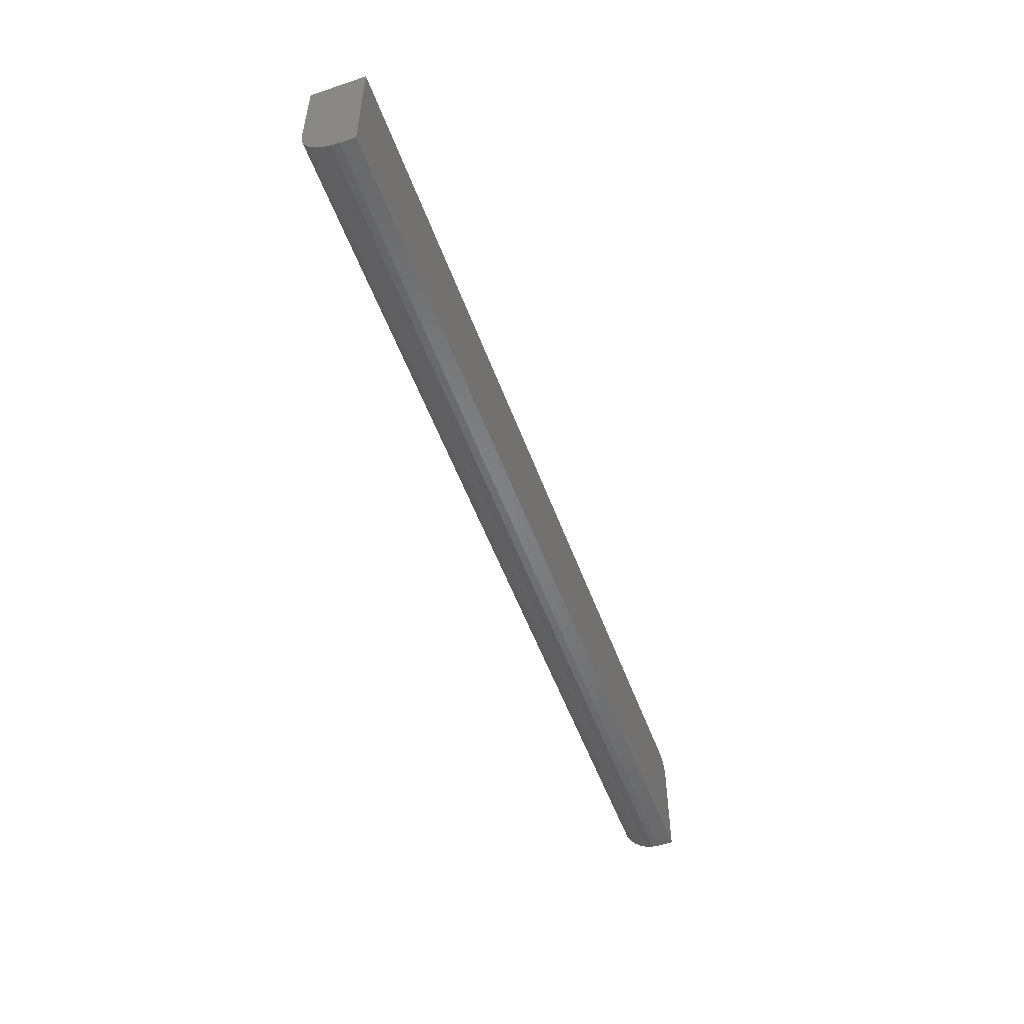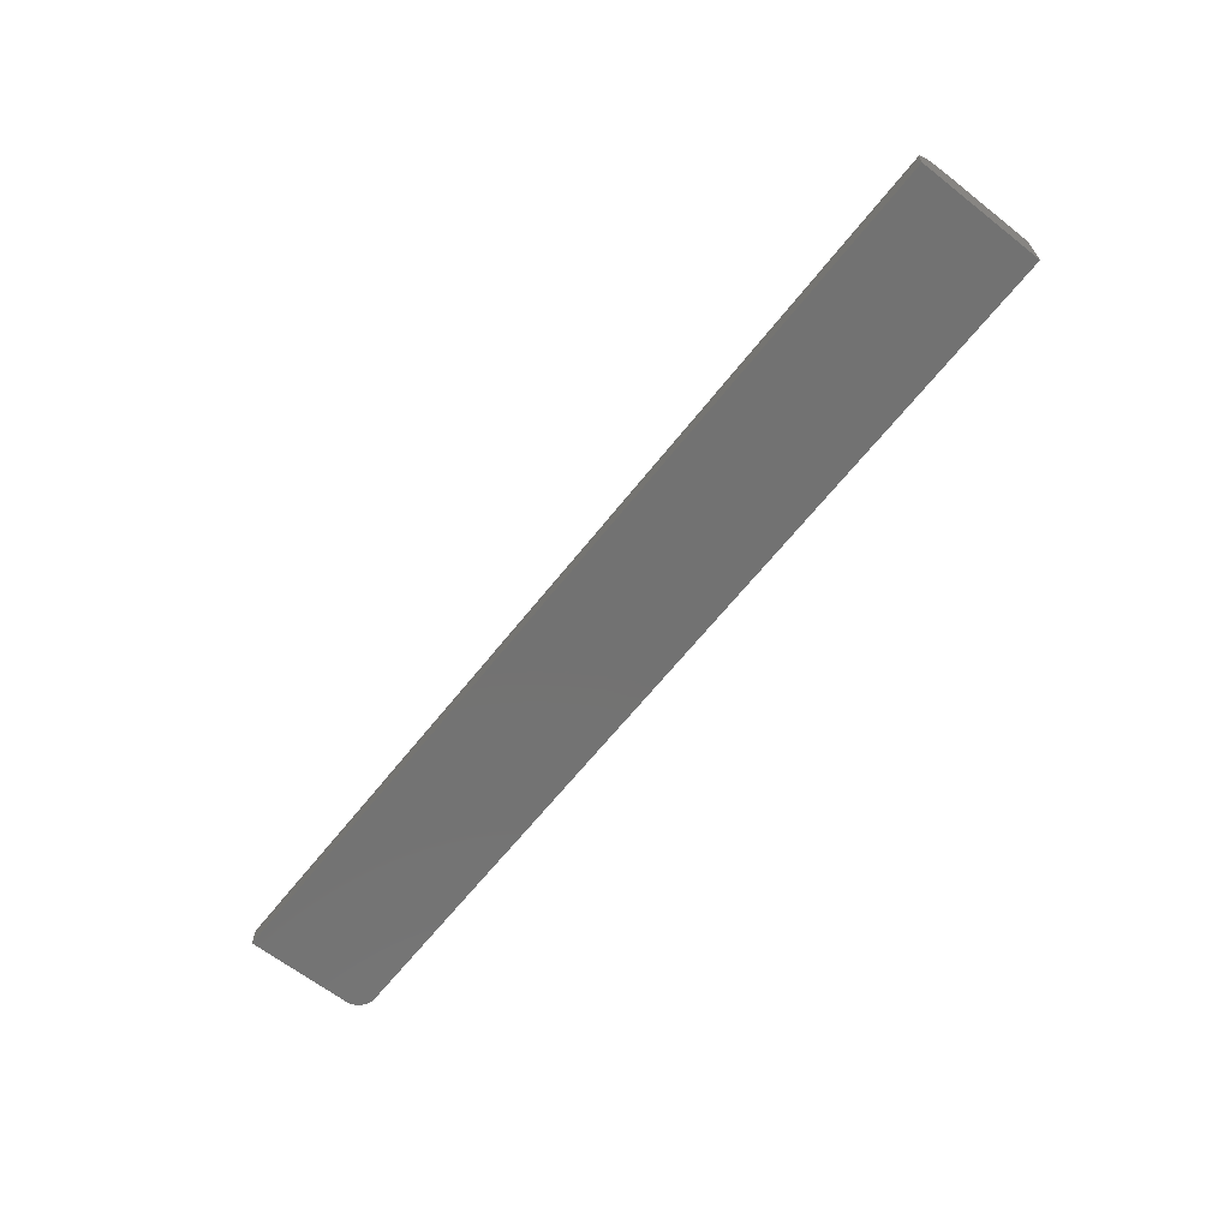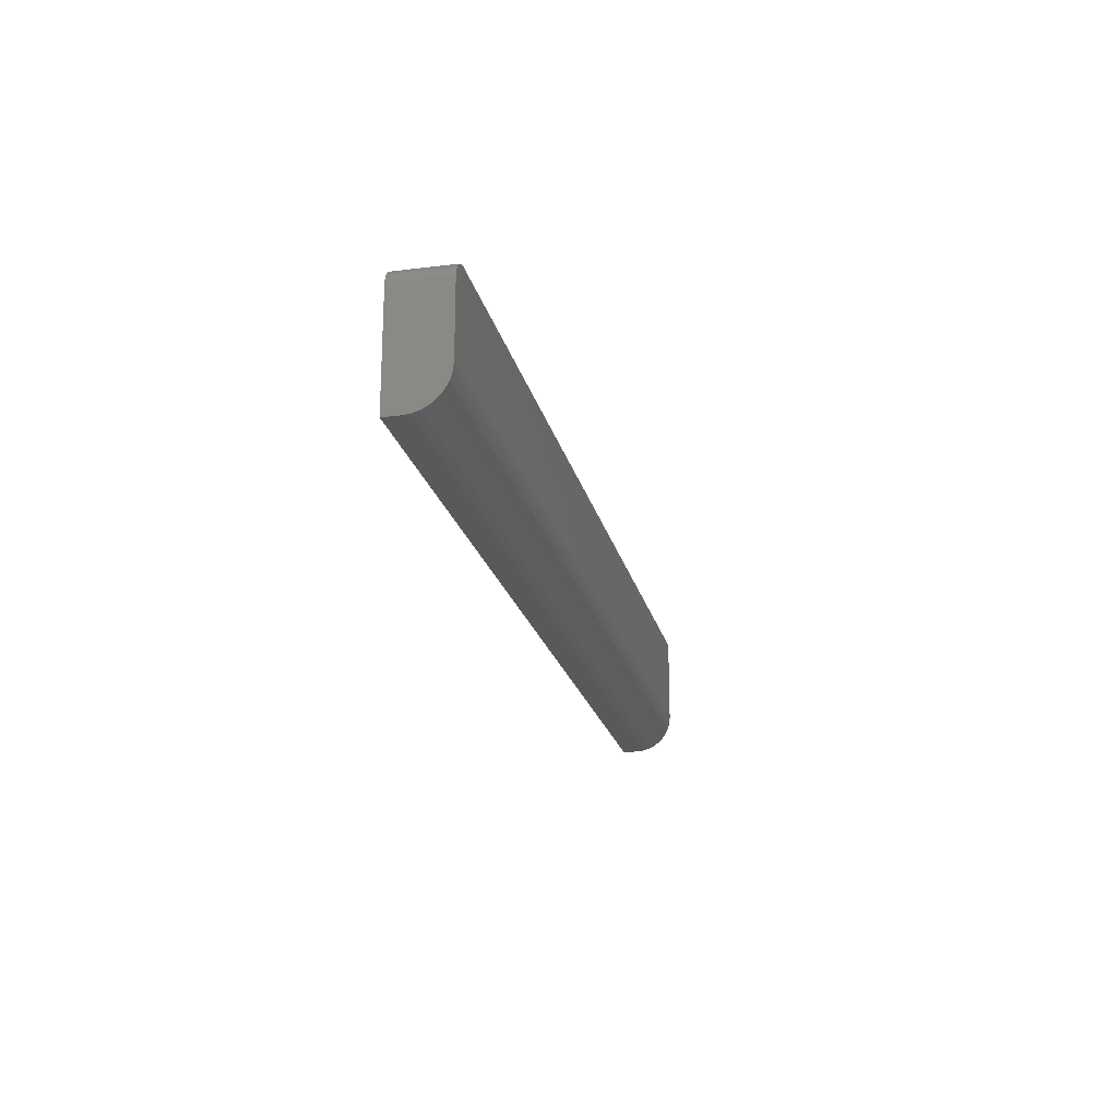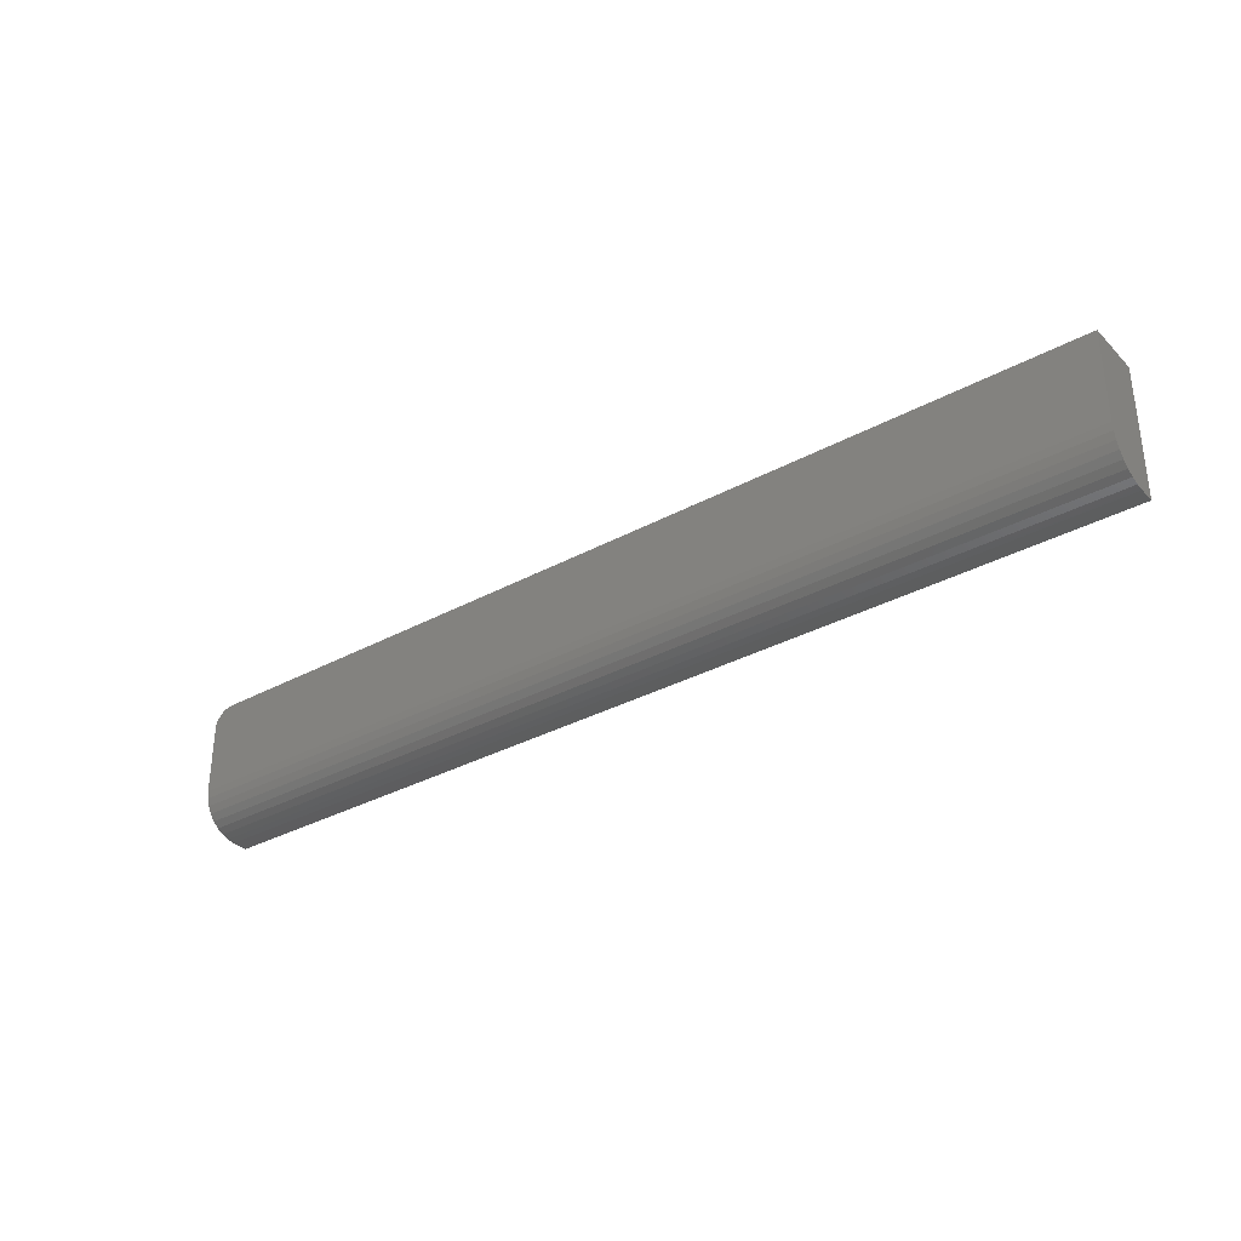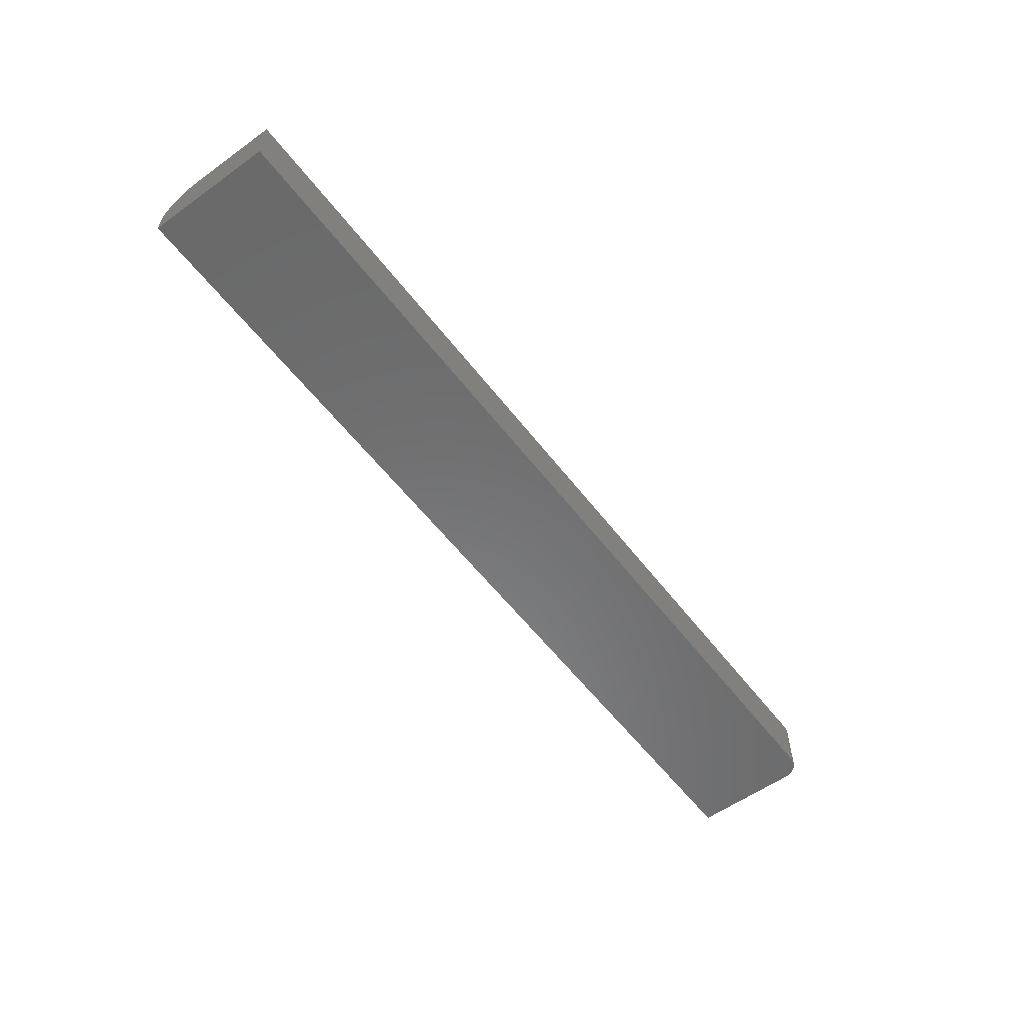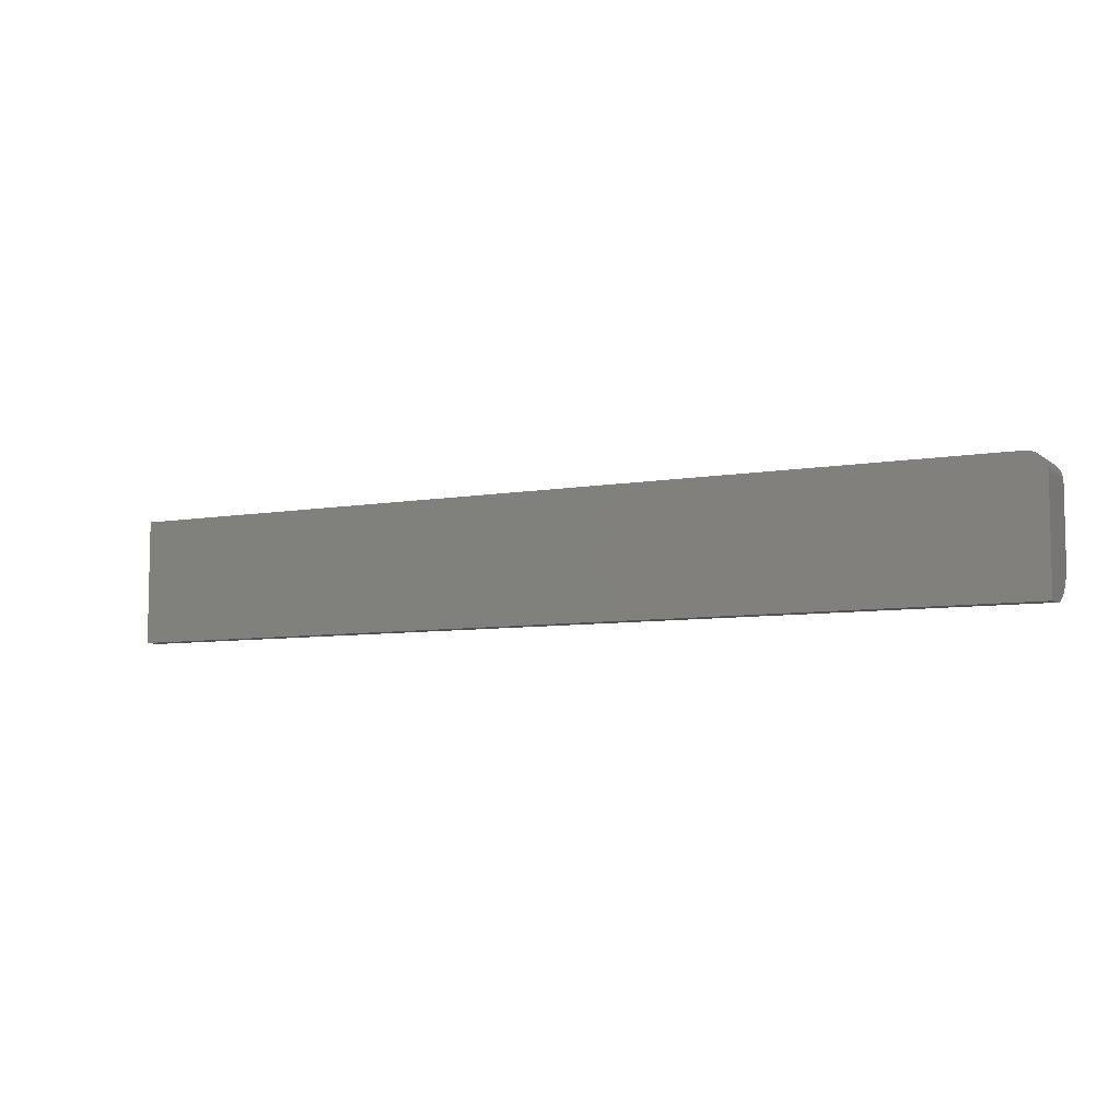
<metadata>
{"format":"stl","ext":"stl","renderer":"f3d","projection":"perspective","resolution":1024,"background":"white","views":[{"elev":-52.7,"azim":-70.2,"up":"+Z"},{"elev":-64.3,"azim":-128.3,"up":"+Y"},{"elev":-20.9,"azim":102.6,"up":"+Z"},{"elev":-33.2,"azim":-143.2,"up":"+Z"},{"elev":-56.6,"azim":-53.1,"up":"+Y"},{"elev":-7.1,"azim":27.2,"up":"+Z"}]}
</metadata>
<code>
# stl→obj: 40 verts, 76 faces
v 0.75 0.4423 -0.2891
v 0.75 0.4542 -0.2867
v 0.75 0.4297 -0.2891
v 0.75 0.4484 -0.2885
v 0.75 0.4683 -0.2752
v 0.75 0.4711 -0.2698
v 0.75 0.4596 -0.2838
v 0.75 0.4644 -0.2799
v 0.75 0.4297 -0.2031
v 0.75 0.4729 -0.2639
v 0.75 0.4735 -0.2578
v 0.75 0.4735 -0.2031
v -1.735e-18 0.4735 -0.2578
v -5.638e-18 0.4735 -0.1875
v 0.7344 0.4735 -0.1875
v 0.7454 0.4735 -0.1921
v 0.7474 0.4735 -0.1944
v 0.7488 0.4735 -0.1971
v 0.7497 0.4735 -0.2001
v 0.7374 0.4735 -0.1878
v 0.7404 0.4735 -0.1887
v 0.7431 0.4735 -0.1901
v 0 0.4297 -0.2891
v -1.32e-19 0.4542 -0.2867
v 4.277e-35 0.4423 -0.2891
v -3.333e-20 0.4484 -0.2885
v -2.924e-19 0.4596 -0.2838
v -1.071e-18 0.4711 -0.2698
v -7.71e-19 0.4683 -0.2752
v -5.081e-19 0.4644 -0.2799
v -5.638e-18 0.4297 -0.1875
v -1.396e-18 0.4729 -0.2639
v 0.7497 0.4297 -0.2001
v 0.7488 0.4297 -0.1971
v 0.7474 0.4297 -0.1944
v 0.7454 0.4297 -0.1921
v 0.7431 0.4297 -0.1901
v 0.7404 0.4297 -0.1887
v 0.7374 0.4297 -0.1878
v 0.7344 0.4297 -0.1875
f 1 2 3
f 1 4 2
f 5 6 7
f 7 8 5
f 9 3 10
f 9 10 11
f 9 11 12
f 10 3 2
f 10 2 7
f 10 7 6
f 13 14 15
f 16 17 18
f 16 18 19
f 16 19 12
f 11 13 15
f 11 15 20
f 11 20 21
f 11 21 22
f 11 22 16
f 11 16 12
f 23 24 25
f 24 26 25
f 27 28 29
f 29 30 27
f 31 14 13
f 31 13 32
f 31 32 23
f 32 28 27
f 32 27 24
f 32 24 23
f 23 25 3
f 3 25 1
f 13 11 32
f 32 11 10
f 32 10 28
f 28 10 6
f 28 6 29
f 29 6 5
f 29 5 30
f 30 5 8
f 30 8 27
f 27 8 7
f 27 7 24
f 24 7 2
f 24 2 26
f 26 2 4
f 26 4 25
f 25 4 1
f 9 33 34
f 3 9 34
f 3 34 35
f 3 35 36
f 3 36 37
f 3 37 38
f 3 38 39
f 3 39 40
f 3 40 31
f 3 31 23
f 14 31 15
f 15 31 40
f 15 40 20
f 20 40 39
f 20 39 21
f 21 39 38
f 21 38 22
f 22 38 37
f 22 37 16
f 16 37 36
f 16 36 17
f 17 36 35
f 17 35 18
f 18 35 34
f 18 34 19
f 19 34 33
f 19 33 12
f 12 33 9

</code>
